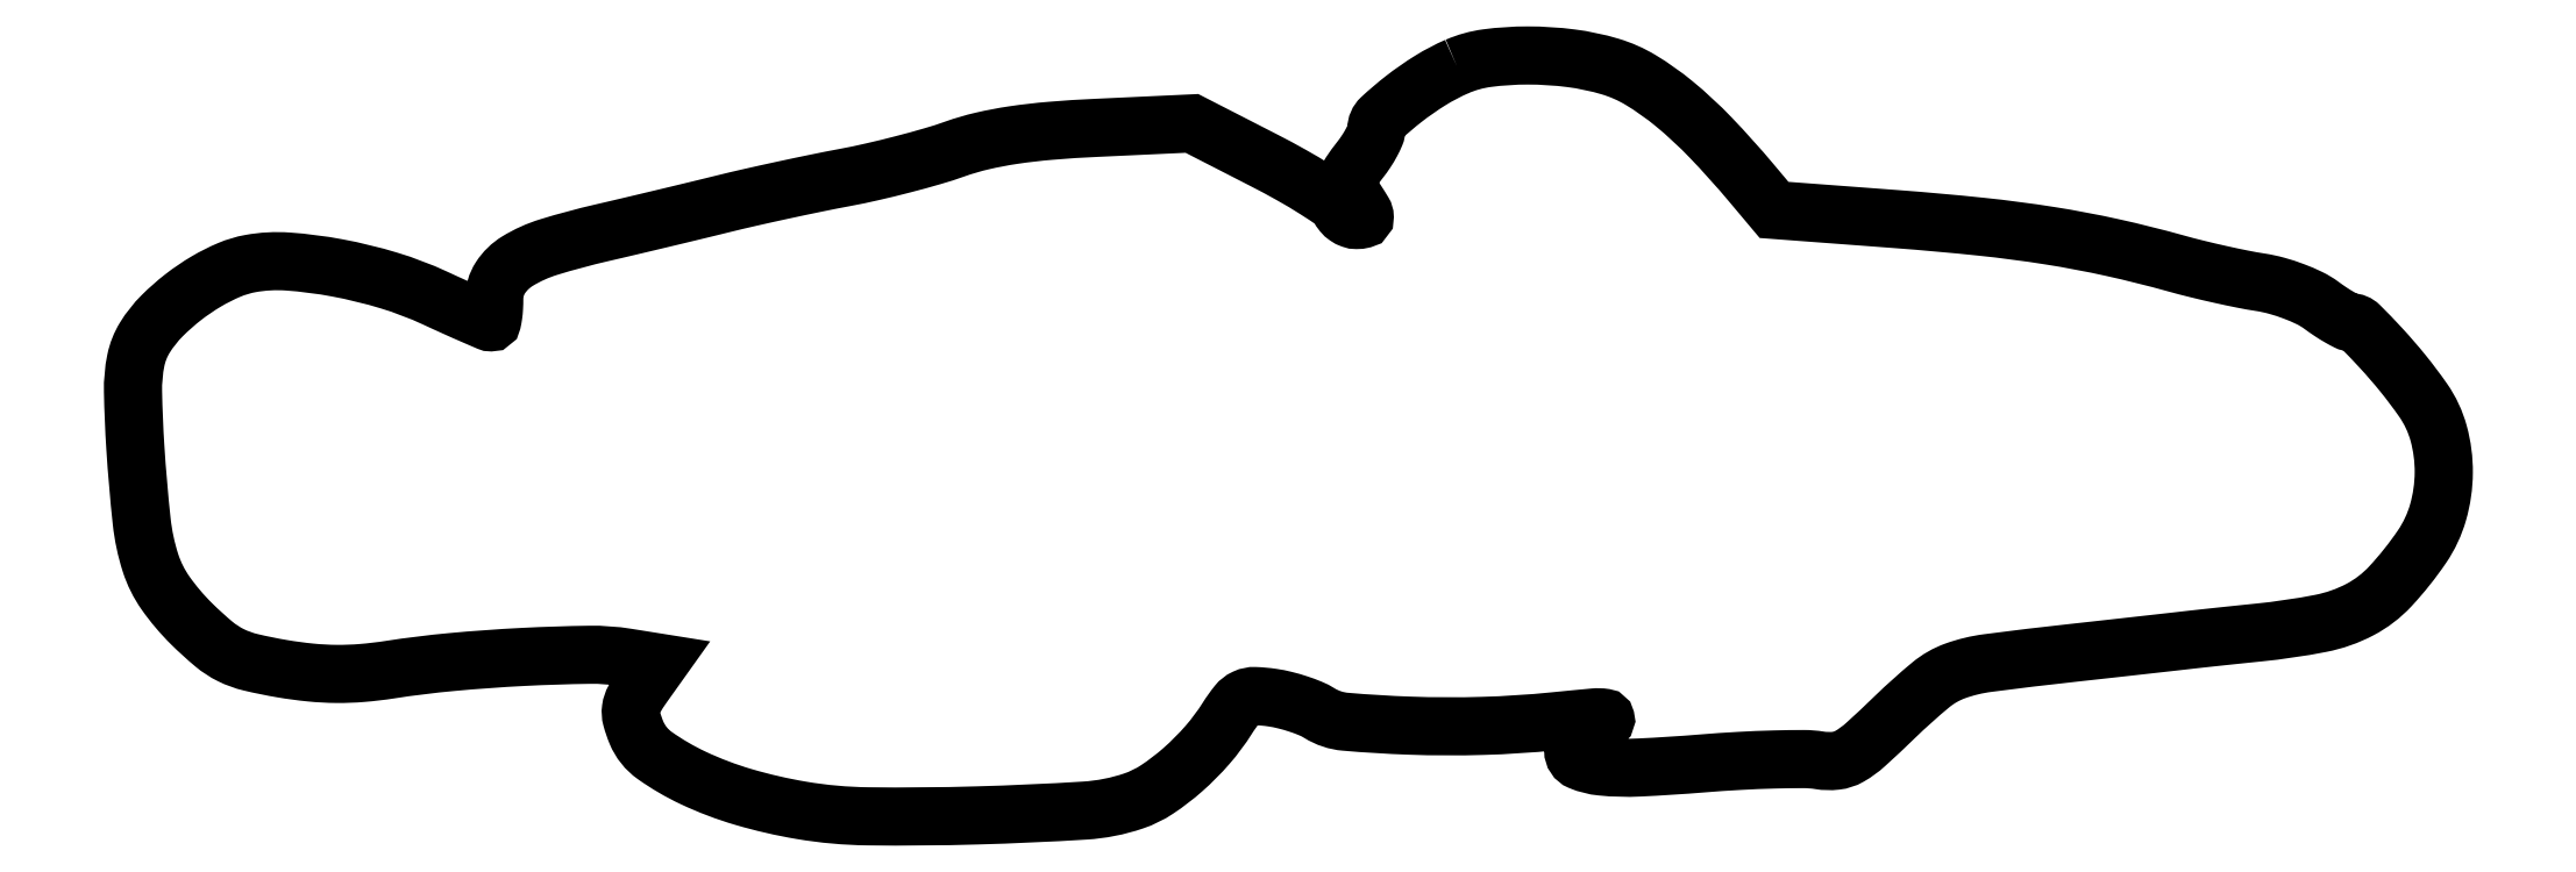
<metadata>
{"format":"dxf","ext":"dxf","renderer":"ezdxf+matplotlib","layout":"modelspace","background":"white","min_lineweight":24,"dpi":150}
</metadata>
<code>
0
SECTION
2
ENTITIES
0
POLYLINE
8
0
66
1
70
1
0
VERTEX
8
0
10
168.2
20
95.51
42
0.03617
0
VERTEX
8
0
10
164.9
20
93.75
42
0.02697
0
VERTEX
8
0
10
161.5
20
91.36
42
0.02168
0
VERTEX
8
0
10
158.6
20
88.94
42
0.2083
0
VERTEX
8
0
10
158
20
87.52
42
-0.1002
0
VERTEX
8
0
10
157.9
20
86.87
42
-0.02312
0
VERTEX
8
0
10
157.4
20
85.85
42
-0.02298
0
VERTEX
8
0
10
156.7
20
84.72
42
-0.02067
0
VERTEX
8
0
10
155.9
20
83.61
42
0.01982
0
VERTEX
8
0
10
154.7
20
81.95
42
0.1243
0
VERTEX
8
0
10
154.4
20
80.97
42
0.141
0
VERTEX
8
0
10
154.5
20
80.01
42
0.02809
0
VERTEX
8
0
10
155.4
20
78.47
42
-0.009476
0
VERTEX
8
0
10
156.3
20
77.01
42
-0.1297
0
VERTEX
8
0
10
156.5
20
76.41
42
-0.3525
0
VERTEX
8
0
10
156.3
20
76.1
42
-0.06042
0
VERTEX
8
0
10
155.5
20
76
42
-0.08536
0
VERTEX
8
0
10
154.9
20
76.11
42
-0.06623
0
VERTEX
8
0
10
154.2
20
76.43
42
-0.06607
0
VERTEX
8
0
10
153.7
20
76.9
42
-0.08403
0
VERTEX
8
0
10
153.4
20
77.46
42
0.1514
0
VERTEX
8
0
10
152.8
20
78.24
42
0.009556
0
VERTEX
8
0
10
150.3
20
79.87
42
0.01337
0
VERTEX
8
0
10
147.2
20
81.7
42
0.009495
0
VERTEX
8
0
10
143.7
20
83.6
42
0
0
VERTEX
8
0
10
134.6
20
88.27
42
0
0
VERTEX
8
0
10
122.5
20
87.71
42
0.00881
0
VERTEX
8
0
10
116.6
20
87.33
42
0.01654
0
VERTEX
8
0
10
111.9
20
86.79
42
0.02012
0
VERTEX
8
0
10
108
20
86.04
42
0.02811
0
VERTEX
8
0
10
104.5
20
85.03
42
-0.01469
0
VERTEX
8
0
10
101.6
20
84.1
42
-0.007087
0
VERTEX
8
0
10
97.91
20
83.08
42
-0.007021
0
VERTEX
8
0
10
94
20
82.13
42
-0.01
0
VERTEX
8
0
10
90.5
20
81.4
42
0.00428
0
VERTEX
8
0
10
86.89
20
80.69
42
0.002613
0
VERTEX
8
0
10
82.65
20
79.79
42
0.002619
0
VERTEX
8
0
10
78.45
20
78.86
42
0.004644
0
VERTEX
8
0
10
75
20
78.04
42
-0.001173
0
VERTEX
8
0
10
71.56
20
77.2
42
-0.000666
0
VERTEX
8
0
10
67.39
20
76.2
42
-0.000664
0
VERTEX
8
0
10
63.19
20
75.2
42
-0.001096
0
VERTEX
8
0
10
59.64
20
74.37
42
0.01729
0
VERTEX
8
0
10
52.94
20
72.57
42
0.0632
0
VERTEX
8
0
10
48.94
20
70.77
42
0.112
0
VERTEX
8
0
10
46.78
20
68.66
42
0.1448
0
VERTEX
8
0
10
46
20
66.01
42
-0.01341
0
VERTEX
8
0
10
45.97
20
64.86
42
-0.02204
0
VERTEX
8
0
10
45.87
20
63.89
42
-0.01784
0
VERTEX
8
0
10
45.74
20
63.14
42
-0.3531
0
VERTEX
8
0
10
45.57
20
63
42
-0.1017
0
VERTEX
8
0
10
45.26
20
63.06
42
-0.001178
0
VERTEX
8
0
10
43.3
20
63.91
42
-0.003536
0
VERTEX
8
0
10
41.05
20
64.91
42
-0.002294
0
VERTEX
8
0
10
38.46
20
66.09
42
0.03481
0
VERTEX
8
0
10
32.63
20
68.31
42
0.02746
0
VERTEX
8
0
10
26.06
20
69.92
42
0.02816
0
VERTEX
8
0
10
19.8
20
70.72
42
0.06325
0
VERTEX
8
0
10
15.03
20
70.46
42
0.05473
0
VERTEX
8
0
10
12.37
20
69.67
42
0.03369
0
VERTEX
8
0
10
9.438
20
68.19
42
0.03169
0
VERTEX
8
0
10
6.51
20
66.2
42
0.03113
0
VERTEX
8
0
10
3.839
20
63.84
42
0.05825
0
VERTEX
8
0
10
1.632
20
61.05
42
0.08824
0
VERTEX
8
0
10
0.4965
20
58.18
42
0.05507
0
VERTEX
8
0
10
0.1339
20
54.18
42
0.01123
0
VERTEX
8
0
10
0.4319
20
47.08
42
0.01065
0
VERTEX
8
0
10
1.237
20
37.71
42
0.0507
0
VERTEX
8
0
10
2.348
20
32.45
42
0.07626
0
VERTEX
8
0
10
4.265
20
28.6
42
0.04465
0
VERTEX
8
0
10
7.604
20
24.66
42
0.02027
0
VERTEX
8
0
10
10.4
20
22.12
42
0.05966
0
VERTEX
8
0
10
12.57
20
20.71
42
0.05635
0
VERTEX
8
0
10
15.08
20
19.8
42
0.01665
0
VERTEX
8
0
10
19.09
20
18.99
42
0.01684
0
VERTEX
8
0
10
22.68
20
18.5
42
0.0227
0
VERTEX
8
0
10
25.96
20
18.32
42
0.02291
0
VERTEX
8
0
10
29.22
20
18.44
42
0.01768
0
VERTEX
8
0
10
32.75
20
18.86
42
-0.01532
0
VERTEX
8
0
10
40.62
20
19.83
42
-0.01024
0
VERTEX
8
0
10
49.67
20
20.48
42
-0.009332
0
VERTEX
8
0
10
58.04
20
20.76
42
-0.04313
0
VERTEX
8
0
10
62.87
20
20.41
42
0
0
VERTEX
8
0
10
66.96
20
19.75
42
0
0
VERTEX
8
0
10
64.88
20
16.83
42
0.02542
0
VERTEX
8
0
10
63.78
20
15.1
42
0.09521
0
VERTEX
8
0
10
63.36
20
13.89
42
0.1017
0
VERTEX
8
0
10
63.44
20
12.65
42
0.03121
0
VERTEX
8
0
10
64.05
20
10.87
42
0.1412
0
VERTEX
8
0
10
66.37
20
7.963
42
0.04414
0
VERTEX
8
0
10
71.23
20
5.123
42
0.03886
0
VERTEX
8
0
10
77.66
20
2.683
42
0.02949
0
VERTEX
8
0
10
85
20
0.9919
42
0.03895
0
VERTEX
8
0
10
93.49
20
0.2303
42
0.009974
0
VERTEX
8
0
10
107.3
20
0.3446
42
0.00836
0
VERTEX
8
0
10
121
20
0.9609
42
0.06655
0
VERTEX
8
0
10
127.2
20
2.183
42
0.06483
0
VERTEX
8
0
10
130.2
20
3.651
42
0.03423
0
VERTEX
8
0
10
133.4
20
6.169
42
0.03288
0
VERTEX
8
0
10
136.6
20
9.307
42
0.03822
0
VERTEX
8
0
10
139.1
20
12.68
42
-0.02742
0
VERTEX
8
0
10
140.3
20
14.46
42
-0.1173
0
VERTEX
8
0
10
141.4
20
15.26
42
-0.1175
0
VERTEX
8
0
10
142.6
20
15.51
42
-0.0276
0
VERTEX
8
0
10
144.8
20
15.31
42
-0.02402
0
VERTEX
8
0
10
146.4
20
15
42
-0.01843
0
VERTEX
8
0
10
148.1
20
14.51
42
-0.01876
0
VERTEX
8
0
10
149.6
20
13.93
42
-0.04138
0
VERTEX
8
0
10
150.8
20
13.35
42
0.1185
0
VERTEX
8
0
10
154.1
20
12.25
42
0.01262
0
VERTEX
8
0
10
162.2
20
11.75
42
0.01606
0
VERTEX
8
0
10
171.5
20
11.72
42
0.01768
0
VERTEX
8
0
10
180.5
20
12.3
42
-0.002024
0
VERTEX
8
0
10
185.6
20
12.79
42
-0.05991
0
VERTEX
8
0
10
186.9
20
12.76
42
-0.6565
0
VERTEX
8
0
10
187
20
12.4
42
-0.03706
0
VERTEX
8
0
10
185.8
20
11.52
42
0.03432
0
VERTEX
8
0
10
184.7
20
10.81
42
0.03998
0
VERTEX
8
0
10
183.8
20
10
42
0.04404
0
VERTEX
8
0
10
183.2
20
9.207
42
0.145
0
VERTEX
8
0
10
183
20
8.576
42
0.3029
0
VERTEX
8
0
10
183.9
20
7.239
42
0.0739
0
VERTEX
8
0
10
186.6
20
6.558
42
0.03659
0
VERTEX
8
0
10
191.4
20
6.433
42
0.008555
0
VERTEX
8
0
10
199.4
20
6.948
42
-0.006378
0
VERTEX
8
0
10
204
20
7.268
42
-0.007277
0
VERTEX
8
0
10
208.5
20
7.453
42
-0.00666
0
VERTEX
8
0
10
212.3
20
7.503
42
-0.04026
0
VERTEX
8
0
10
214.3
20
7.345
42
0.06801
0
VERTEX
8
0
10
216.3
20
7.293
42
0.1031
0
VERTEX
8
0
10
218.1
20
7.856
42
0.05416
0
VERTEX
8
0
10
220.1
20
9.347
42
0.007913
0
VERTEX
8
0
10
223.9
20
12.87
42
-0.01954
0
VERTEX
8
0
10
228.4
20
16.94
42
-0.08687
0
VERTEX
8
0
10
231.5
20
18.71
42
-0.05425
0
VERTEX
8
0
10
235.6
20
19.7
42
-0.004592
0
VERTEX
8
0
10
246.5
20
21
42
0.000155
0
VERTEX
8
0
10
250.6
20
21.46
42
0.000156
0
VERTEX
8
0
10
254.7
20
21.92
42
0.000152
0
VERTEX
8
0
10
258.3
20
22.32
42
0.000625
0
VERTEX
8
0
10
260.5
20
22.57
42
-0.001354
0
VERTEX
8
0
10
262.4
20
22.78
42
-0.000611
0
VERTEX
8
0
10
264.9
20
23.05
42
-0.000605
0
VERTEX
8
0
10
267.6
20
23.34
42
-0.000826
0
VERTEX
8
0
10
270
20
23.58
42
0.02271
0
VERTEX
8
0
10
277.9
20
24.74
42
0.07325
0
VERTEX
8
0
10
282.9
20
26.5
42
0.08493
0
VERTEX
8
0
10
286.8
20
29.46
42
0.0377
0
VERTEX
8
0
10
290.8
20
34.5
42
0.07987
0
VERTEX
8
0
10
292.8
20
38.86
42
0.0677
0
VERTEX
8
0
10
293.5
20
43.89
42
0.06849
0
VERTEX
8
0
10
292.9
20
48.88
42
0.08595
0
VERTEX
8
0
10
290.9
20
53.1
42
0.01785
0
VERTEX
8
0
10
288.4
20
56.48
42
0.01652
0
VERTEX
8
0
10
285.5
20
59.76
42
0.01029
0
VERTEX
8
0
10
282.9
20
62.55
42
0.1985
0
VERTEX
8
0
10
281.8
20
63
42
-0.1168
0
VERTEX
8
0
10
281.3
20
63.12
42
-0.0141
0
VERTEX
8
0
10
280.3
20
63.64
42
-0.01614
0
VERTEX
8
0
10
279.2
20
64.34
42
-0.01264
0
VERTEX
8
0
10
278
20
65.18
42
0.04638
0
VERTEX
8
0
10
276.5
20
66.07
42
0.02264
0
VERTEX
8
0
10
274.5
20
66.93
42
0.02224
0
VERTEX
8
0
10
272.3
20
67.65
42
0.02991
0
VERTEX
8
0
10
270.3
20
68.09
42
-0.01142
0
VERTEX
8
0
10
268
20
68.48
42
-0.005448
0
VERTEX
8
0
10
265.1
20
69.09
42
-0.005397
0
VERTEX
8
0
10
262.1
20
69.79
42
-0.007649
0
VERTEX
8
0
10
259.5
20
70.49
42
0.01357
0
VERTEX
8
0
10
251.4
20
72.5
42
0.0151
0
VERTEX
8
0
10
243.6
20
74
42
0.0133
0
VERTEX
8
0
10
234.8
20
75.14
42
0.007222
0
VERTEX
8
0
10
224
20
76.11
42
0
0
VERTEX
8
0
10
208.5
20
77.28
42
0
0
VERTEX
8
0
10
205.6
20
80.73
42
0.01636
0
VERTEX
8
0
10
200.5
20
86.46
42
0.02937
0
VERTEX
8
0
10
195.8
20
90.77
42
0.03612
0
VERTEX
8
0
10
191.6
20
93.77
42
0.06416
0
VERTEX
8
0
10
187.7
20
95.5
42
0.04034
0
VERTEX
8
0
10
182.7
20
96.55
42
0.03181
0
VERTEX
8
0
10
177.2
20
96.9
42
0.03274
0
VERTEX
8
0
10
172.1
20
96.57
42
0.06993
0
SEQEND
0
ENDSEC
0
EOF

</code>
